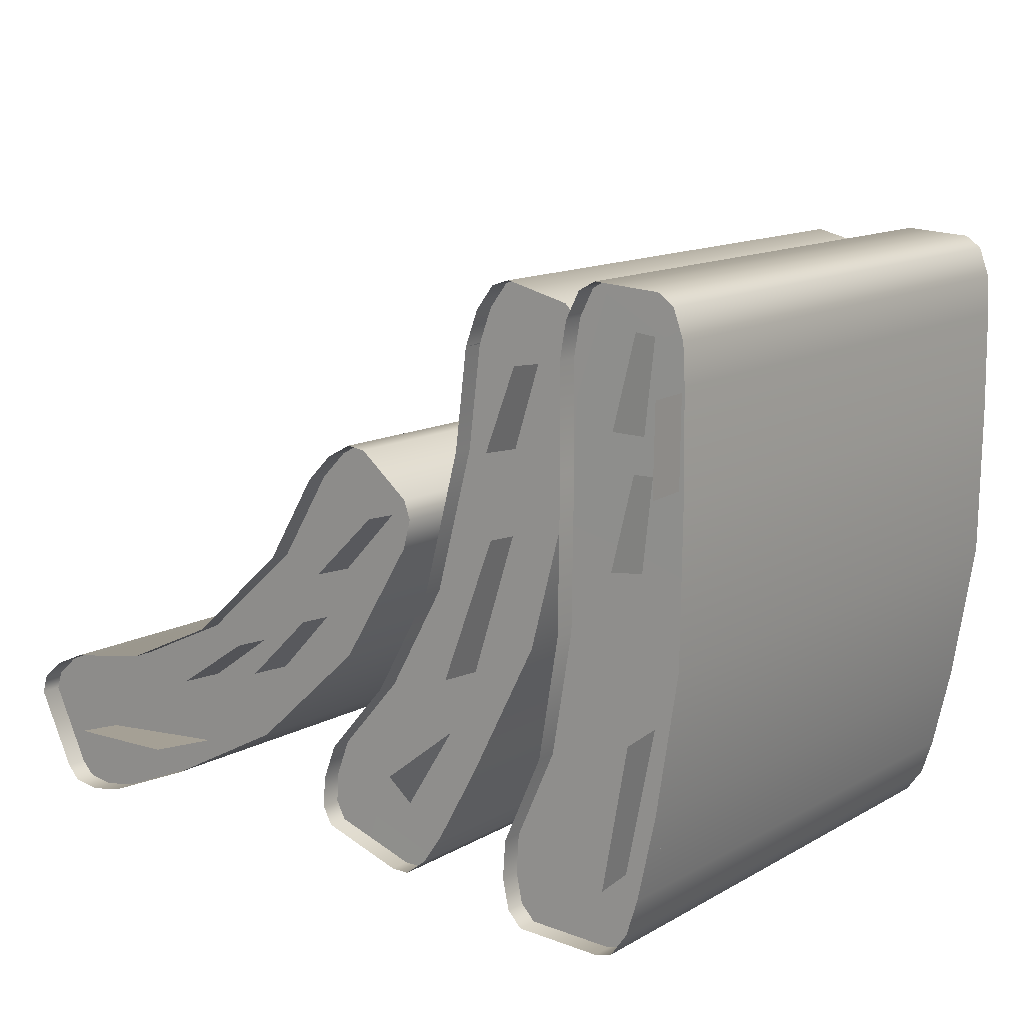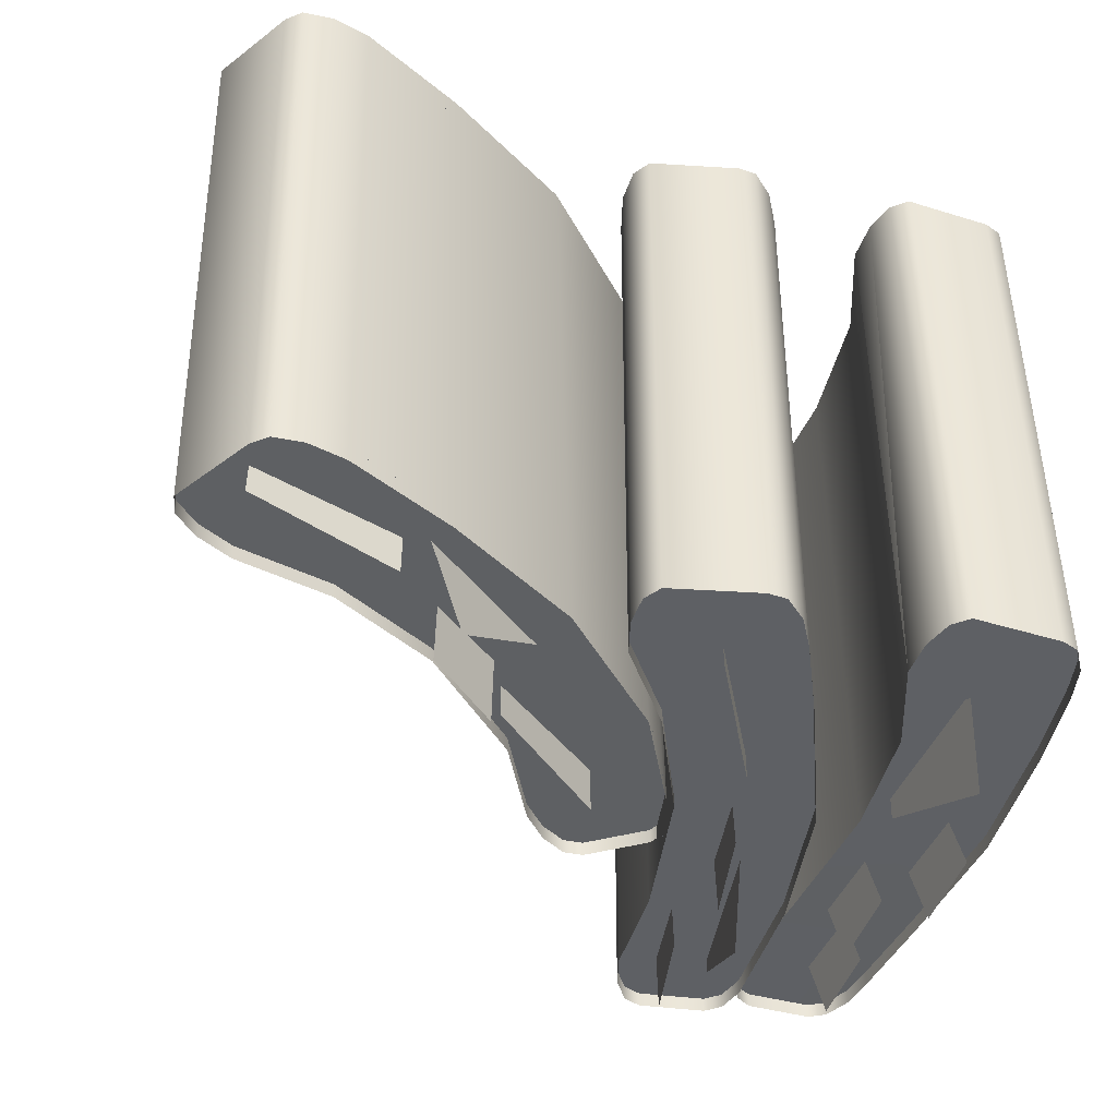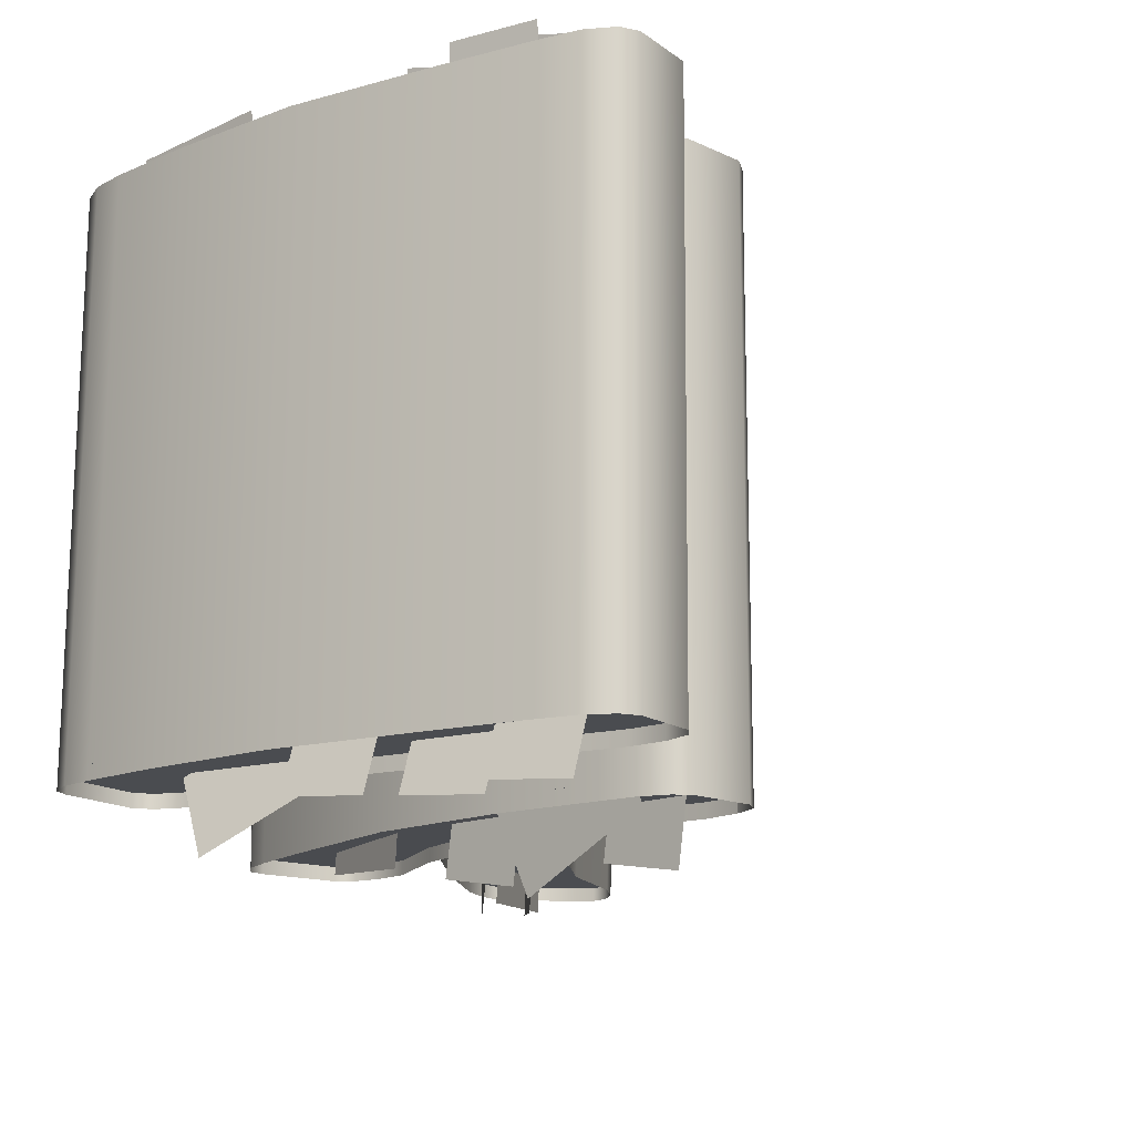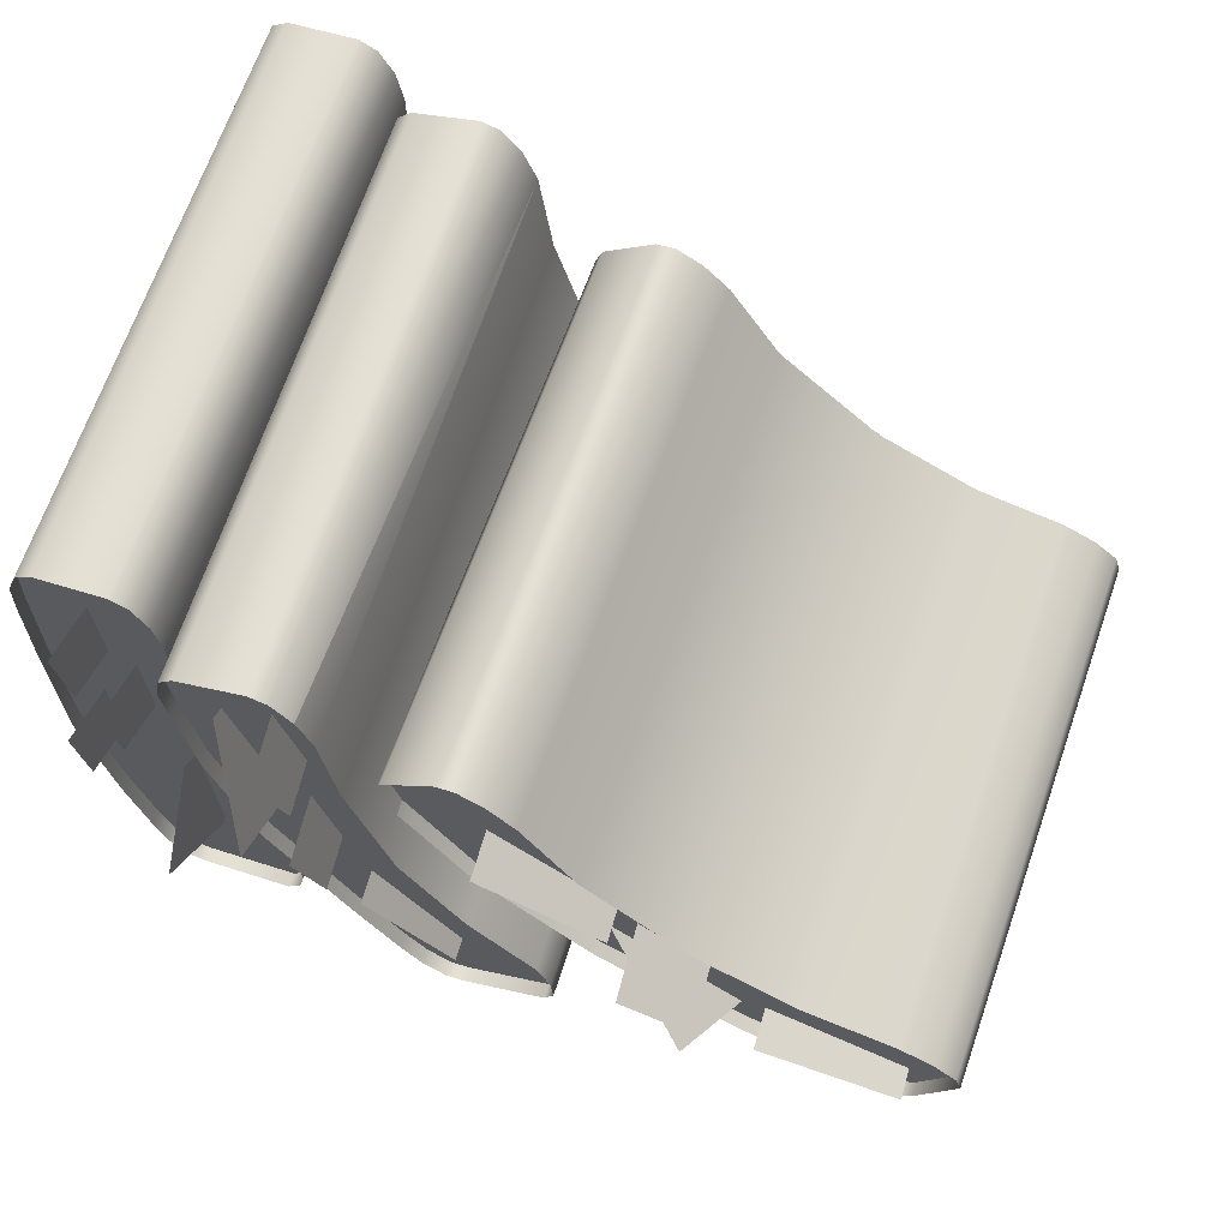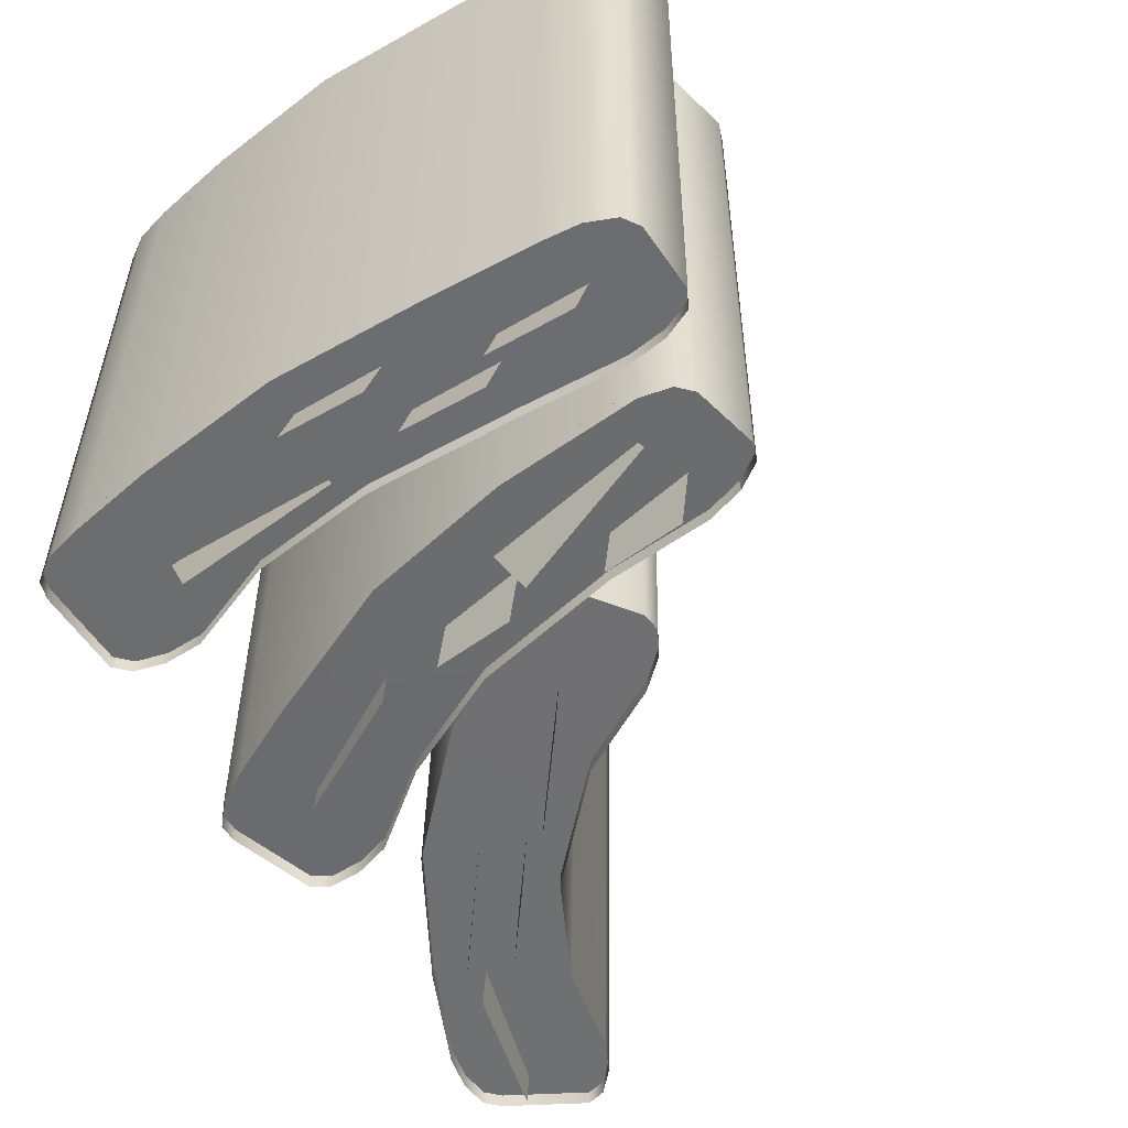
<metadata>
{"format":"obj","ext":"obj","renderer":"f3d","projection":"perspective","resolution":1024,"background":"white","views":[{"elev":13.4,"azim":38.0,"up":"+Y"},{"elev":-42.6,"azim":-22.0,"up":"+Z"},{"elev":-14.7,"azim":120.8,"up":"+Z"},{"elev":65.2,"azim":-161.8,"up":"+Y"},{"elev":-54.0,"azim":120.3,"up":"+Z"}]}
</metadata>
<code>
v  20.33 32.19 -9.456
v  22.35 31.4 -17.67
v  20.06 27.25 -9.046
v  22.08 26.46 -17.26
v  7.513 22.69 -14.82
v  7.897 21.65 -14.81
v  7.458 19.97 -14.81
v  3.434 25.16 -14.93
v  4.538 25.03 -14.9
v  3.258 13.11 -14.89
v  6.314 18.11 -14.83
v  0.3641 22.79 -15
v  1.907 24.34 -14.97
v  -2.693 17.8 -15.05
v  -3.519 6.962 -15.02
v  -8.786 12.4 -15.18
v  -11.1 2.929 -15.18
v  -14.84 9.562 -15.3
v  -17.17 0.3967 -15.32
v  -23.91 5.471 -15.48
v  -20.93 0.2155 -15.4
v  -21.68 0.9797 -15.42
v  -19.28 0.0021 -15.36
v  -22.19 7.74 -15.45
v  -20.18 8.637 -15.41
v  -23.55 6.582 -15.48
v  -1.442 4.521 -16.63
v  -0.676 6.582 -16.64
v  2.973 10.83 -16.69
v  -1.027 1.703 -16.62
v  -1.57 2.735 -16.62
v  9.236 31.1 -16.83
v  9.994 33.15 -16.84
v  11.04 34.53 -16.86
v  15.89 23.5 -16.85
v  8.533 25.28 -16.8
v  13.71 15.17 -16.8
v  6.351 16.95 -16.75
v  9.688 7.232 -16.73
v  7.312 2.959 -16.7
v  4.807 0.1449 -16.66
v  3.738 0.1464 -16.65
v  6.115 1.174 -16.68
v  24.16 34.91 15.48
v  23.24 35.55 15.48
v  19.46 35.76 15.47
v  17.4 25.74 15.5
v  17.7 33.69 15.47
v  17.32 31.53 15.48
v  18.48 35.24 15.47
v  14.94 0.2842 15.6
v  19.95 0.1483 15.61
v  20.98 0.4512 15.61
v  13.74 2.867 15.59
v  22.58 3.862 15.6
v  16.16 10.16 15.56
v  23.62 8.624 15.58
v  24.88 16.67 15.55
v  17.32 17.1 15.53
v  24.97 25.31 15.52
v  24.89 31.1 15.5
v  24.76 33.28 15.49
v  21.94 1.81 15.6
v  3.799 25.18 15.22
v  2.695 25.3 15.19
v  1.167 24.48 15.16
v  7.158 21.79 15.32
v  6.774 22.83 15.3
v  -3.432 17.94 15.07
v  -0.3753 22.93 15.13
v  -24.57 5.581 14.64
v  -22.34 1.089 14.71
v  -21.59 0.3252 14.72
v  -22.84 7.85 14.67
v  -17.83 0.5065 14.81
v  -15.55 9.696 14.83
v  -11.8 3.063 14.94
v  -4.24 7.101 15.1
v  -9.506 12.54 14.95
v  2.518 13.25 15.24
v  5.575 18.25 15.29
v  6.719 20.11 15.31
v  -20.84 8.747 14.71
v  -24.21 6.691 14.65
v  -19.94 0.1119 14.76
v  16.86 31.49 -16.88
v  16.6 29.31 -16.87
v  15.78 33.98 -16.89
v  12.1 34.87 -16.86
v  16.56 33.19 -16.89
v  12.32 35.01 13.27
v  11.26 34.67 13.28
v  10.21 33.28 13.29
v  16.78 33.33 13.24
v  16 34.12 13.24
v  8.75 25.42 13.33
v  9.452 31.23 13.3
v  -0.7769 1.847 13.51
v  3.988 0.2902 13.48
v  5.057 0.2888 13.47
v  -1.191 4.665 13.5
v  7.563 3.103 13.44
v  3.204 10.97 13.44
v  9.92 7.37 13.4
v  13.93 15.3 13.33
v  6.568 17.09 13.38
v  16.11 23.64 13.28
v  16.81 29.45 13.26
v  17.08 31.62 13.25
v  -0.426 6.726 13.49
v  -1.32 2.879 13.51
v  6.365 1.318 13.45
v  18.55 35.11 -14.66
v  19.53 35.64 -14.66
v  23.31 35.42 -14.65
v  25.04 25.19 -14.61
v  24.83 33.16 -14.64
v  24.96 30.98 -14.63
v  24.23 34.79 -14.65
v  17.39 31.41 -14.65
v  17.77 33.56 -14.66
v  17.47 25.62 -14.63
v  24.95 16.55 -14.58
v  17.39 16.98 -14.6
v  23.69 8.5 -14.55
v  16.23 10.04 -14.57
v  22.63 3.728 -14.54
v  14.99 0.1499 -14.53
v  21.03 0.3169 -14.52
v  20 0.014 -14.52
v  21.99 1.676 -14.53
v  13.79 2.733 -14.54
v  13.94 4.927 -14.55
v  14.18 0.9846 -14.54
v  3.213 10.98 14.63
v  2.966 10.83 -17.51
v  -0.6828 6.578 -17.46
v  -0.4161 6.732 14.68
v  -1.182 4.67 14.69
v  -1.448 4.517 -17.44
v  10.22 33.29 14.48
v  11.27 34.67 14.47
v  11.04 34.53 -17.67
v  9.988 33.15 -17.66
v  9.461 31.24 14.5
v  9.23 31.09 -17.64
v  8.758 25.42 14.52
v  8.527 25.28 -17.62
v  6.345 16.95 -17.57
v  6.576 17.09 14.57
v  17.09 31.63 14.44
v  16.82 29.45 14.45
v  16.59 29.31 -17.69
v  16.86 31.48 -17.7
v  16.79 33.33 14.43
v  16.56 33.19 -17.71
v  16 34.12 14.44
v  15.77 33.98 -17.7
v  12.32 35.01 14.46
v  12.09 34.87 -17.68
v  7.572 3.108 14.63
v  6.375 1.324 14.65
v  6.108 1.17 -17.49
v  7.306 2.955 -17.51
v  9.929 7.376 14.59
v  9.682 7.228 -17.55
v  13.71 15.17 -17.61
v  13.94 15.31 14.53
v  15.89 23.5 -17.66
v  16.12 23.64 14.48
v  -1.31 2.885 14.7
v  -1.577 2.731 -17.44
v  -0.767 1.853 14.7
v  -1.034 1.699 -17.43
v  3.998 0.2959 14.67
v  3.731 0.1425 -17.47
v  5.067 0.2945 14.66
v  4.8 0.141 -17.48
v  14.13 1.119 15.6
v  13.89 5.061 15.58
v  21.2 4.433 17.98
v  22.89 12.76 18.27
v  20.82 4.678 13.04
v  22.52 13 13.32
v  21.22 26.79 10.49
v  22.06 28.84 18.69
v  21.65 31.57 9.248
v  22.5 33.63 17.45
v  21.22 19.71 10.49
v  22.06 21.76 18.69
v  21.65 24.49 9.248
v  22.5 26.55 17.45
v  23.31 25.48 9.779
v  24.16 25.59 18.23
v  23.35 30.44 9.708
v  24.2 30.56 18.16
v  5.205 6.608 16.24
v  9.519 11.22 10.55
v  4.08 3.306 12.71
v  8.393 7.918 7.022
v  9.282 13.07 16.18
v  11.82 21.14 15.37
v  9.034 12.65 11.24
v  11.57 20.72 10.43
v  13.49 30.75 15.5
v  13.06 30 7.044
v  12.01 26.04 15.99
v  11.58 25.29 7.539
v  4.886 21.66 17.26
v  4.451 20.91 8.81
v  1.476 18.09 17.76
v  1.041 17.34 9.303
v  -0.2155 14.91 17.26
v  -0.6505 14.16 8.81
v  -3.626 11.34 17.76
v  -4.061 10.58 9.303
v  -19.47 4.352 17.07
v  -11.17 5.315 18.58
v  -18.55 4.037 12.2
v  -10.25 5 13.71
v  -5.338 12.59 17.28
v  -5.773 11.84 8.827
v  -9.381 9.747 17.74
v  -9.816 8.996 9.287
v  -5.338 12.59 -10.92
v  -5.773 11.84 -19.37
v  -9.381 9.747 -10.46
v  -9.816 8.996 -18.91
v  -20.98 3.363 -12.23
v  -12.75 5.463 -12.65
v  -21.14 2.989 -17.17
v  -12.92 5.089 -17.6
v  -4.412 14.16 -12.14
v  2.517 19.05 -12.74
v  -4.574 13.79 -17.09
v  2.355 18.67 -17.68
v  -3.572 10.64 -14.71
v  -9.293 6.346 -19.29
v  -5.862 9.239 -10.53
v  -11.58 4.941 -15.12
v  3.941 5.55 -12.96
v  8.489 12.7 -13.65
v  3.779 5.176 -17.9
v  8.327 12.32 -18.59
v  11.03 22.3 -11.99
v  10.58 20.97 -20.38
v  9.881 17.54 -11.18
v  9.436 16.21 -19.56
v  11.87 32.04 -11.99
v  11.42 30.7 -20.38
v  10.72 27.27 -11.18
v  10.28 25.94 -19.56
v  14.33 30.41 -17.62
v  12.47 22.99 -21.32
v  13.87 28.3 -13.15
v  12.02 20.88 -16.85
v  18.8 15.98 -15.54
v  19.43 8.3 -19.11
v  17.65 13.87 -11.2
v  18.28 6.186 -14.77
v  21.37 21.68 -9.456
v  23.39 20.89 -17.67
v  21.11 16.74 -9.046
v  23.13 15.95 -17.26
v  18.8 26.61 -9.456
v  20.82 25.82 -17.67
v  18.53 21.67 -9.046
v  20.55 20.88 -17.26
v  -23.53 6.579 -16.3
v  -23.89 5.468 -16.3
v  -24.59 5.585 15.83
v  -24.24 6.696 15.84
v  -22.17 7.737 -16.27
v  -22.87 7.854 15.86
v  -17.15 0.3937 -16.14
v  -11.08 2.925 -16
v  -11.83 3.068 16.13
v  -17.86 0.5108 16
v  -19.27 -0.0009 -16.18
v  -19.97 0.1162 15.95
v  -20.92 0.2125 -16.22
v  -21.62 0.3296 15.92
v  -21.66 0.9767 -16.24
v  -22.37 1.094 15.9
v  7.479 19.97 -15.63
v  7.917 21.65 -15.62
v  7.129 21.8 16.51
v  6.69 20.12 16.51
v  6.335 18.1 -15.64
v  5.546 18.25 16.49
v  2.489 13.26 16.43
v  3.278 13.11 -15.7
v  -4.268 7.106 16.29
v  -3.5 6.959 -15.84
v  1.927 24.34 -15.78
v  0.3842 22.79 -15.81
v  -0.4045 22.94 16.32
v  1.138 24.49 16.35
v  3.455 25.16 -15.75
v  2.666 25.31 16.38
v  4.558 25.03 -15.72
v  3.77 25.18 16.41
v  7.534 22.69 -15.64
v  6.745 22.84 16.49
v  -20.16 8.634 -16.23
v  -20.86 8.751 15.9
v  -15.58 9.702 16.02
v  -14.83 9.559 -16.11
v  -9.535 12.55 16.14
v  -8.766 12.4 -15.99
v  -3.461 17.94 16.26
v  -2.673 17.79 -15.87
v  13.94 4.923 -15.37
v  13.8 2.729 -15.36
v  13.74 2.873 16.78
v  13.89 5.067 16.77
v  16.16 10.17 16.75
v  16.23 10.04 -15.39
v  17.31 17.11 16.72
v  17.39 16.97 -15.42
v  17.4 25.75 16.69
v  17.48 25.61 -15.45
v  17.4 31.41 -15.47
v  17.32 31.54 16.67
v  17.77 33.56 -15.48
v  17.7 33.69 16.67
v  18.56 35.11 -15.48
v  18.48 35.24 16.66
v  19.53 35.64 -15.48
v  19.46 35.77 16.66
v  23.32 35.42 -15.47
v  23.24 35.55 16.67
v  24.23 34.78 -15.47
v  24.15 34.92 16.67
v  24.83 33.16 -15.46
v  24.75 33.29 16.68
v  24.96 30.97 -15.45
v  24.88 31.11 16.69
v  24.96 25.31 16.71
v  25.04 25.18 -15.43
v  24.88 16.67 16.74
v  24.95 16.54 -15.4
v  23.62 8.629 16.77
v  23.69 8.497 -15.37
v  22.63 3.724 -15.35
v  22.58 3.867 16.79
v  21.99 1.673 -15.34
v  21.94 1.816 16.8
v  21.03 0.3133 -15.34
v  20.97 0.4565 16.8
v  20.01 0.0103 -15.34
v  19.95 0.1536 16.8
v  14.99 0.1463 -15.35
v  14.94 0.2895 16.79
v  14.18 0.9809 -15.35
v  14.12 1.124 16.79
g decor_paperstack_side2
f 1 2 3
f 4 3 2
f 5 6 7
f 8 9 5
f 8 5 10
f 5 7 10
f 7 11 10
f 12 13 8
f 12 8 10
f 14 12 10
f 14 10 15
f 15 16 14
f 16 15 17
f 17 18 16
f 18 17 19
f 18 19 20
f 19 21 20
f 21 22 20
f 19 23 21
f 24 25 18
f 24 18 20
f 26 24 20
f 27 28 29
f 27 29 30
f 31 27 30
f 32 33 34
f 32 34 35
f 36 32 35
f 36 35 37
f 37 38 36
f 38 37 39
f 39 29 38
f 29 39 40
f 29 40 30
f 40 41 30
f 41 42 30
f 40 43 41
f 44 45 46
f 44 46 47
f 46 48 47
f 48 49 47
f 46 50 48
f 51 52 53
f 51 53 54
f 53 55 54
f 55 56 54
f 55 57 56
f 56 57 58
f 58 59 56
f 59 58 60
f 60 47 59
f 60 61 47
f 61 44 47
f 61 62 44
f 53 63 55
f 64 65 66
f 67 68 64
f 67 64 69
f 64 66 69
f 66 70 69
f 71 72 73
f 71 73 74
f 73 75 74
f 75 76 74
f 75 77 76
f 76 77 78
f 78 79 76
f 79 78 80
f 80 69 79
f 80 81 69
f 81 67 69
f 81 82 67
f 76 83 74
f 84 71 74
f 73 85 75
f 86 87 35
f 88 86 35
f 34 88 35
f 34 89 88
f 88 90 86
f 91 92 93
f 94 95 91
f 94 91 96
f 91 93 96
f 93 97 96
f 98 99 100
f 98 100 101
f 100 102 101
f 102 103 101
f 102 104 103
f 103 104 105
f 105 106 103
f 106 105 107
f 107 96 106
f 107 108 96
f 108 94 96
f 108 109 94
f 103 110 101
f 111 98 101
f 100 112 102
f 113 114 115
f 113 115 116
f 115 117 116
f 117 118 116
f 115 119 117
f 120 121 113
f 120 113 116
f 122 120 116
f 122 116 123
f 123 124 122
f 124 123 125
f 125 126 124
f 126 125 127
f 126 127 128
f 127 129 128
f 129 130 128
f 127 131 129
f 132 133 126
f 132 126 128
f 134 132 128
f 135 136 137
f 137 138 135
f 139 138 137
f 137 140 139
f 141 142 143
f 143 144 141
f 145 141 144
f 144 146 145
f 147 145 146
f 146 148 147
f 147 148 149
f 149 150 147
f 150 149 136
f 136 135 150
f 151 152 153
f 153 154 151
f 155 151 154
f 154 156 155
f 157 155 156
f 156 158 157
f 159 157 158
f 158 160 159
f 142 159 160
f 160 143 142
f 161 162 163
f 163 164 161
f 165 161 164
f 164 166 165
f 165 166 167
f 167 168 165
f 168 167 169
f 169 170 168
f 170 169 153
f 153 152 170
f 171 139 140
f 140 172 171
f 173 171 172
f 172 174 173
f 175 173 174
f 174 176 175
f 177 175 176
f 176 178 177
f 162 177 178
f 178 163 162
f 179 51 54
f 56 180 54
f 181 182 183
f 184 183 182
f 185 186 187
f 188 187 186
f 189 190 191
f 192 191 190
f 193 194 195
f 196 195 194
f 197 198 199
f 200 199 198
f 201 202 203
f 204 203 202
f 205 206 207
f 208 207 206
f 209 210 211
f 212 211 210
f 213 214 215
f 216 215 214
f 217 218 219
f 220 219 218
f 221 222 223
f 224 223 222
f 225 226 227
f 228 227 226
f 229 230 231
f 232 231 230
f 233 234 235
f 236 235 234
f 237 238 239
f 240 239 238
f 241 242 243
f 244 243 242
f 245 246 247
f 248 247 246
f 249 250 251
f 252 251 250
f 253 254 255
f 256 255 254
f 257 258 259
f 260 259 258
f 261 262 263
f 264 263 262
f 265 266 267
f 268 267 266
f 269 270 271
f 271 272 269
f 273 269 272
f 272 274 273
f 275 276 277
f 277 278 275
f 279 275 278
f 278 280 279
f 281 279 280
f 280 282 281
f 283 281 282
f 282 284 283
f 270 283 284
f 284 271 270
f 285 286 287
f 287 288 285
f 289 285 288
f 288 290 289
f 289 290 291
f 291 292 289
f 292 291 293
f 293 294 292
f 294 293 277
f 277 276 294
f 295 296 297
f 297 298 295
f 299 295 298
f 298 300 299
f 301 299 300
f 300 302 301
f 303 301 302
f 302 304 303
f 286 303 304
f 304 287 286
f 305 273 274
f 274 306 305
f 305 306 307
f 307 308 305
f 308 307 309
f 309 310 308
f 310 309 311
f 311 312 310
f 296 312 311
f 311 297 296
f 313 314 315
f 315 316 313
f 313 316 317
f 317 318 313
f 318 317 319
f 319 320 318
f 320 319 321
f 321 322 320
f 323 322 321
f 321 324 323
f 325 323 324
f 324 326 325
f 327 325 326
f 326 328 327
f 329 327 328
f 328 330 329
f 331 329 330
f 330 332 331
f 333 331 332
f 332 334 333
f 335 333 334
f 334 336 335
f 337 335 336
f 336 338 337
f 337 338 339
f 339 340 337
f 340 339 341
f 341 342 340
f 342 341 343
f 343 344 342
f 345 344 343
f 343 346 345
f 347 345 346
f 346 348 347
f 349 347 348
f 348 350 349
f 351 349 350
f 350 352 351
f 353 351 352
f 352 354 353
f 355 353 354
f 354 356 355
f 314 355 356
f 356 315 314

</code>
